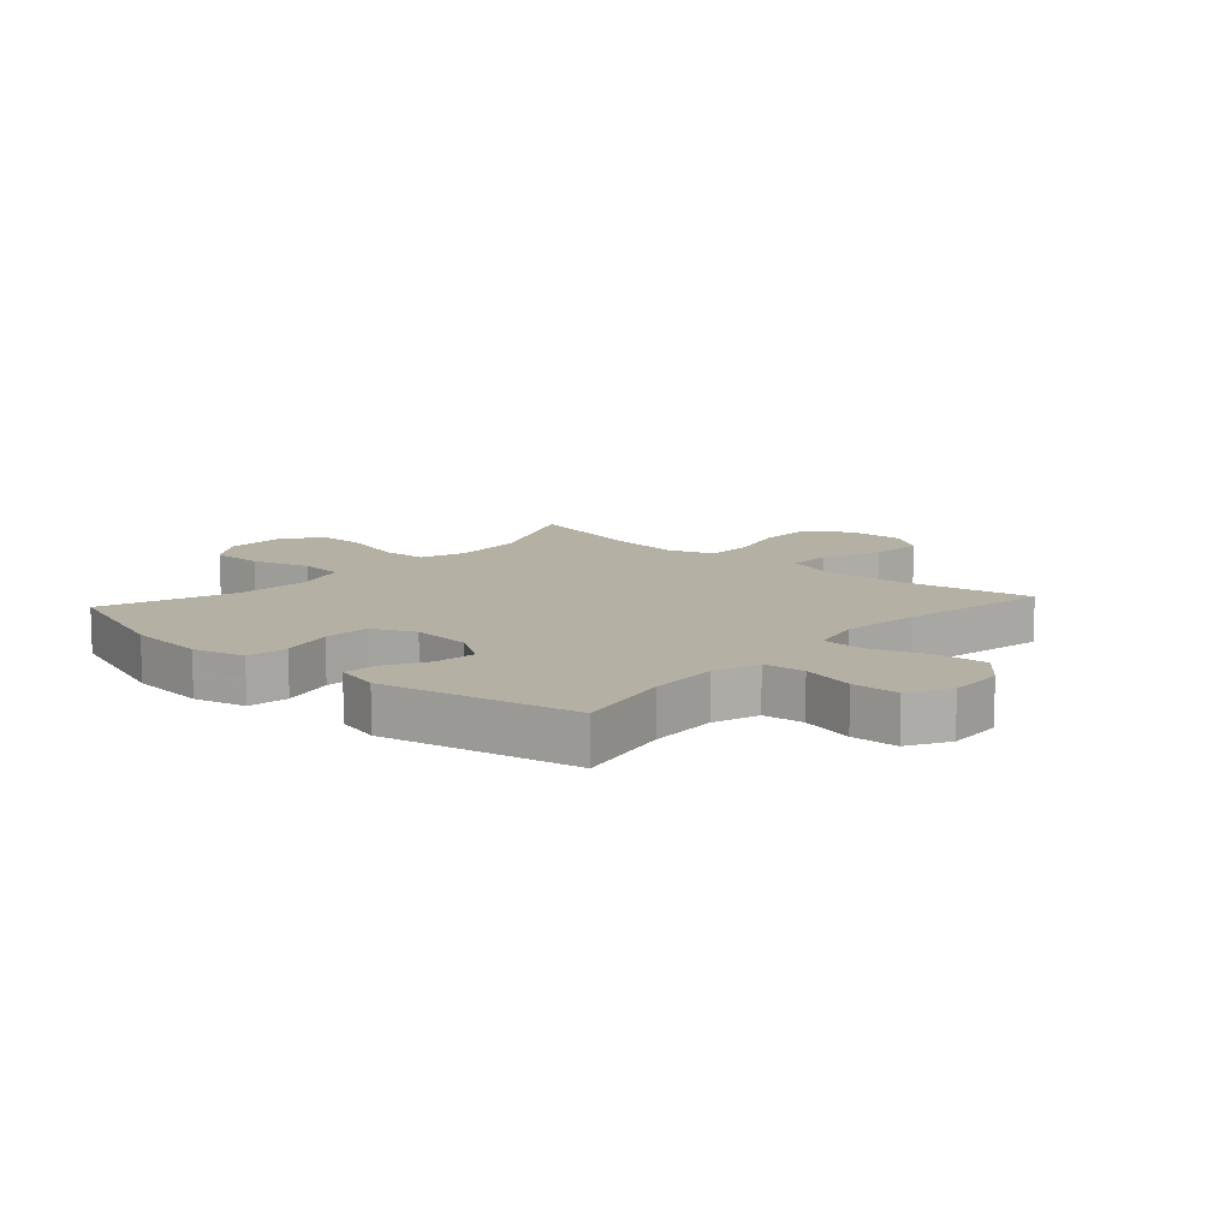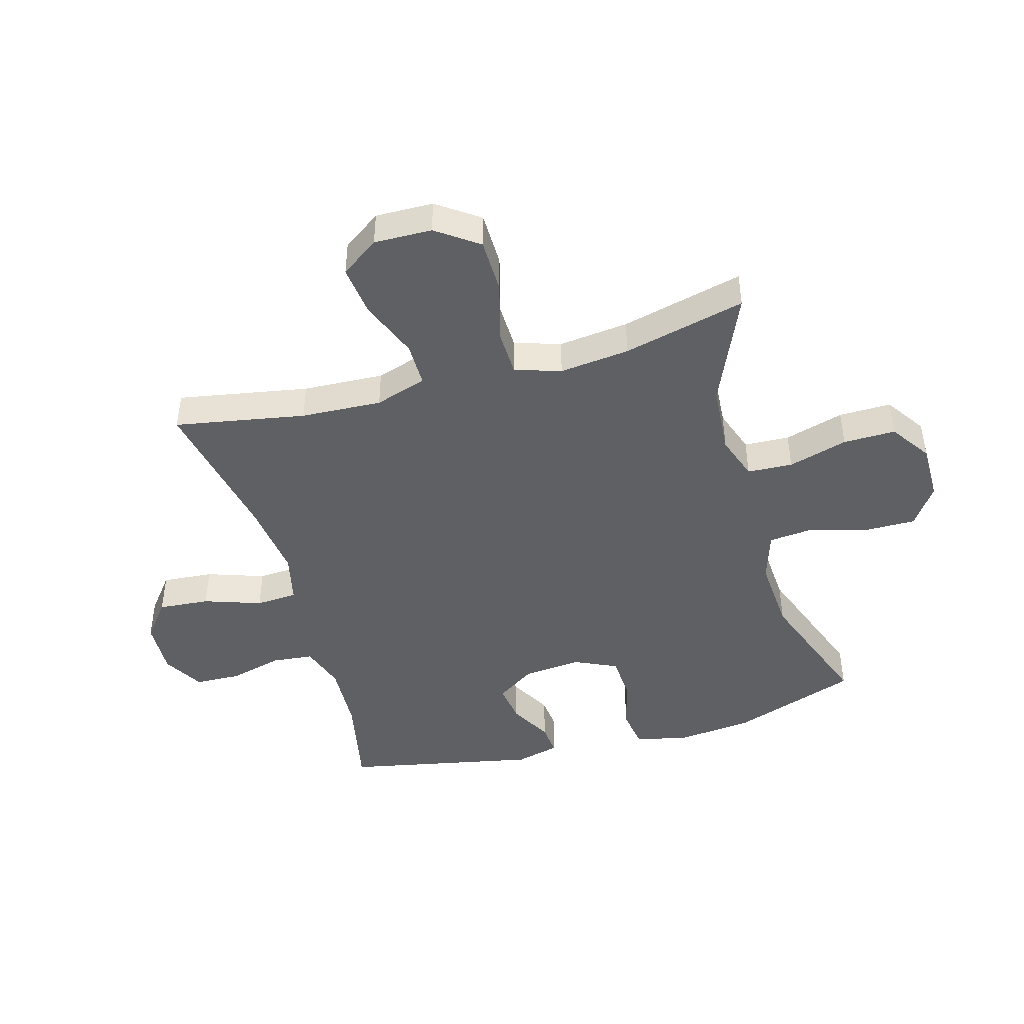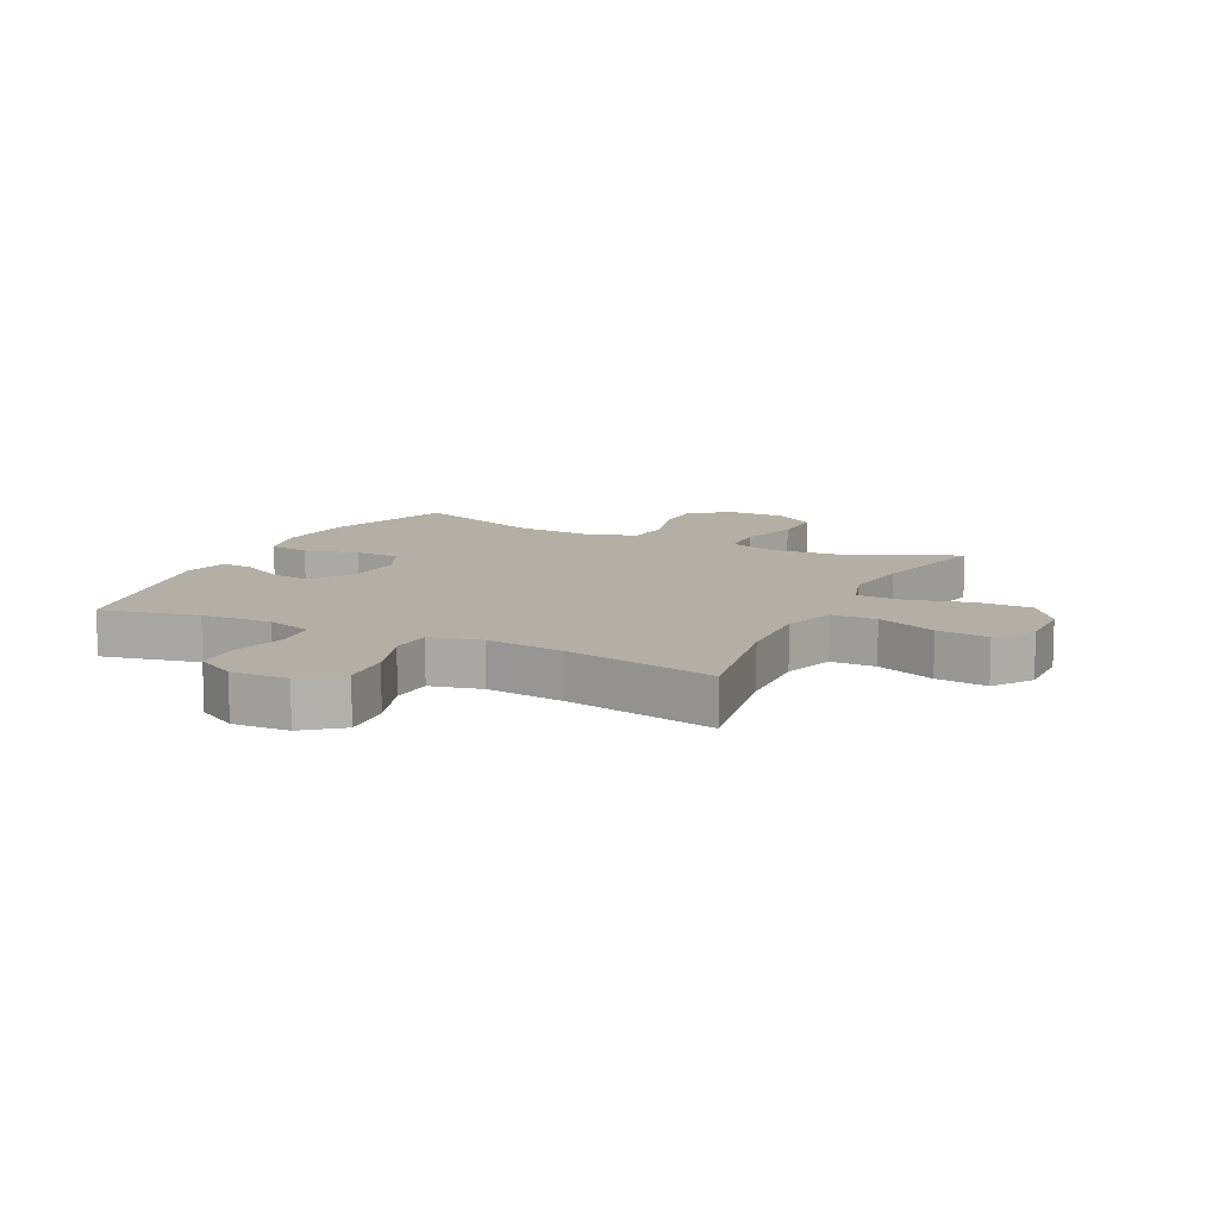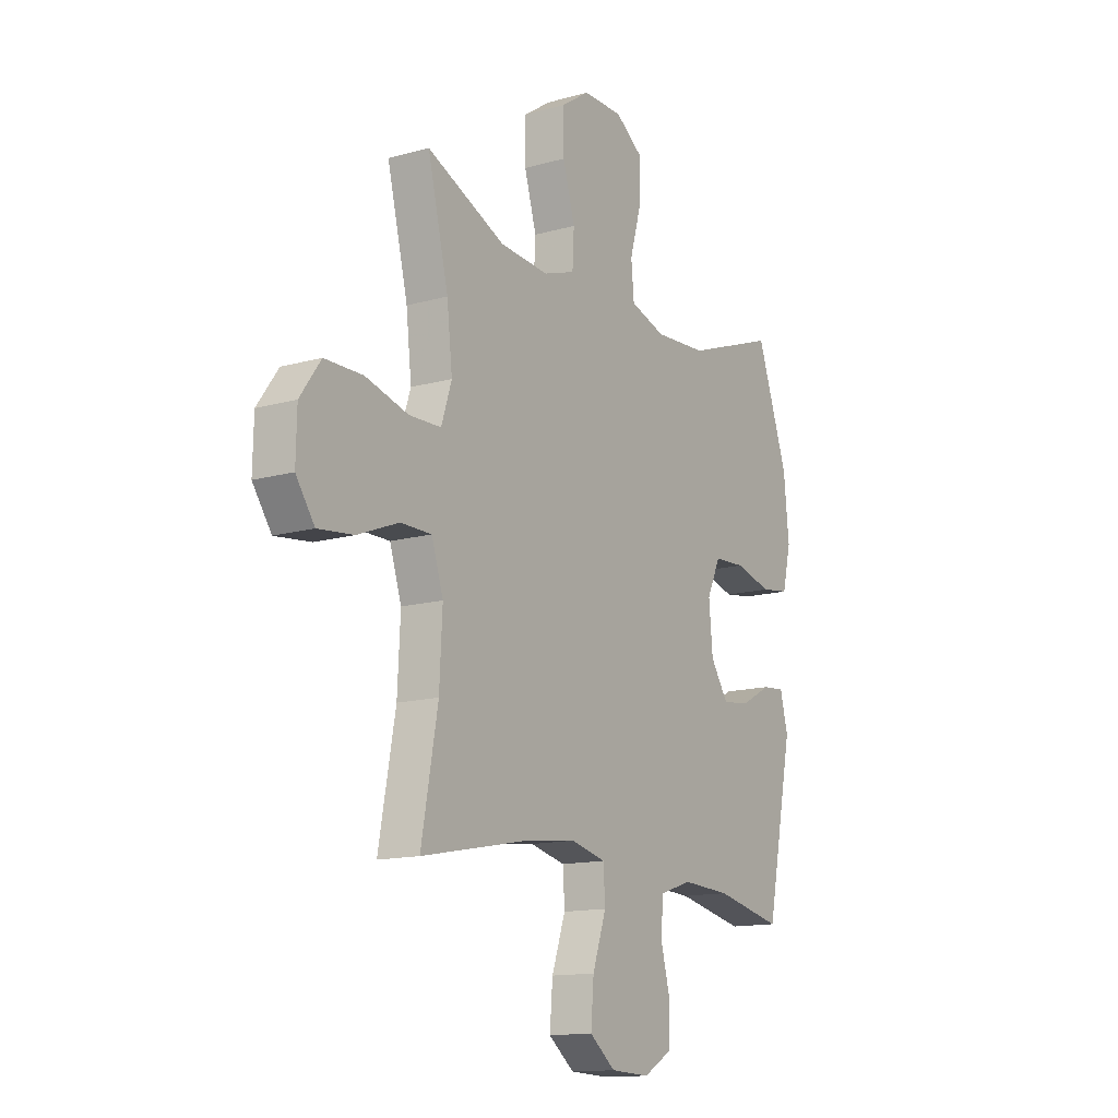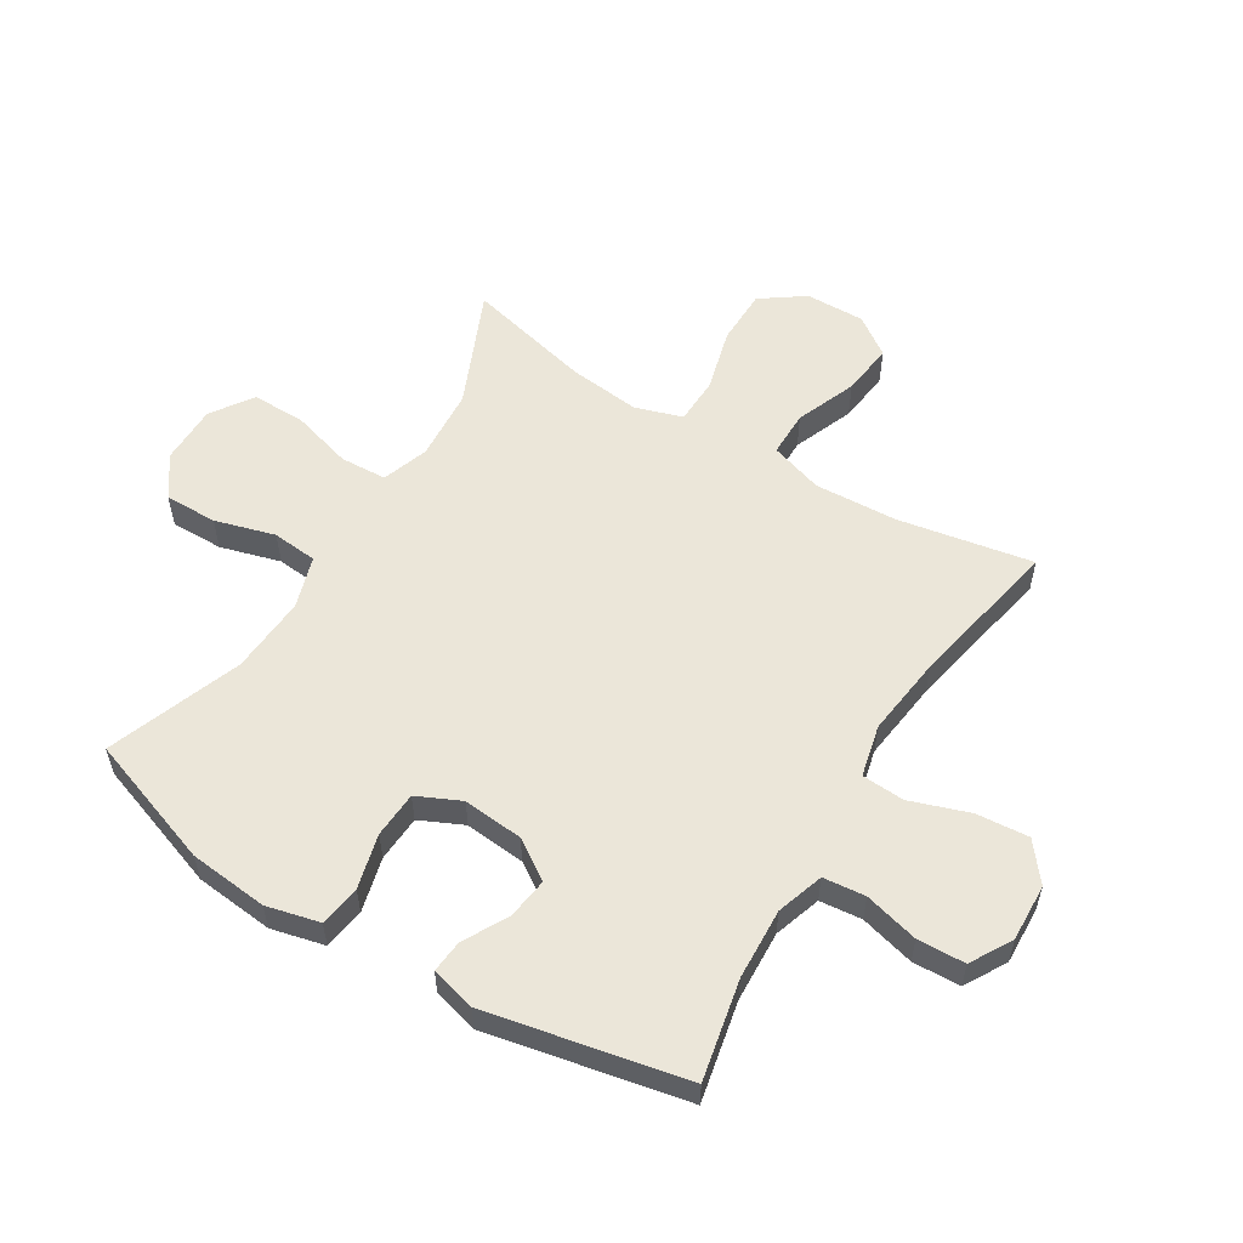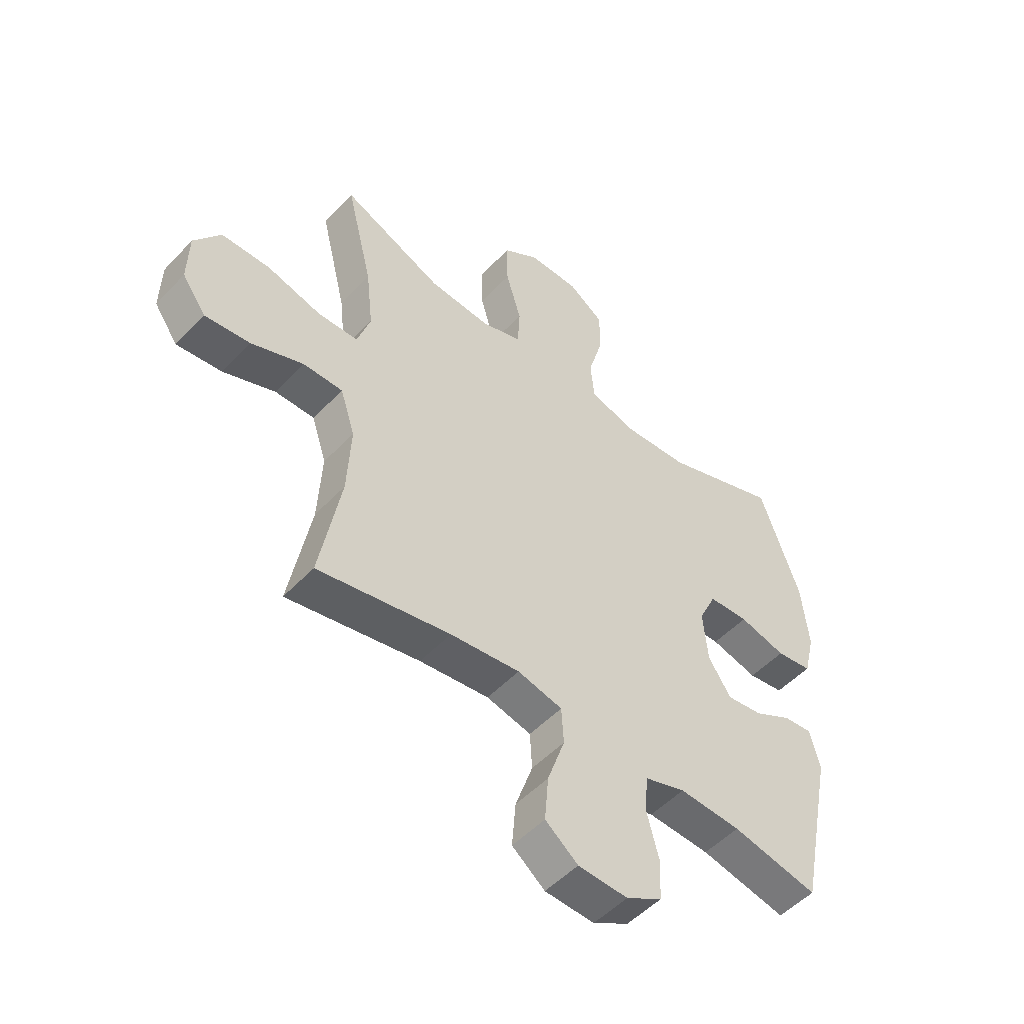
<metadata>
{"format":"obj","ext":"obj","renderer":"f3d","projection":"perspective","resolution":1024,"background":"white","views":[{"elev":11.5,"azim":131.7,"up":"+Y"},{"elev":-44.7,"azim":-74.1,"up":"+Y"},{"elev":11.3,"azim":-153.8,"up":"+Y"},{"elev":-13.9,"azim":-57.9,"up":"+Z"},{"elev":56.1,"azim":121.5,"up":"+Y"},{"elev":-51.4,"azim":-41.6,"up":"+Z"}]}
</metadata>
<code>
v -0.5 0.07 -0.5
v -0.46 0.07 -0.281
v -0.453 0.07 -0.145
v -0.481 0.07 -0.058
v -0.556 0.07 -0.058
v -0.655 0.07 -0.097
v -0.741 0.07 -0.107
v -0.786 0.07 -0.043
v -0.784 0.07 0.054
v -0.734 0.07 0.124
v -0.642 0.07 0.125
v -0.539 0.07 0.097
v -0.462 0.07 0.099
v -0.437 0.07 0.176
v -0.45 0.07 0.294
v -0.5 0.07 0.5
v -0.31 0.07 0.417
v -0.192 0.07 0.408
v -0.116 0.07 0.434
v -0.112 0.07 0.51
v -0.141 0.07 0.61
v -0.142 0.07 0.698
v -0.074 0.07 0.744
v 0.023 0.07 0.744
v 0.09 0.07 0.697
v 0.089 0.07 0.611
v 0.061 0.07 0.513
v 0.068 0.07 0.439
v 0.153 0.07 0.412
v 0.28 0.07 0.42
v 0.5 0.07 0.5
v 0.575 0.07 0.286
v 0.588 0.07 0.157
v 0.567 0.07 0.07
v 0.499 0.07 0.06
v 0.41 0.07 0.083
v 0.334 0.07 0.079
v 0.301 0.07 0.008
v 0.31 0.07 -0.091
v 0.353 0.07 -0.156
v 0.421 0.07 -0.147
v 0.493 0.07 -0.108
v 0.547 0.07 -0.103
v 0.566 0.07 -0.177
v 0.5 0.07 -0.5
v 0.337 0.07 -0.466
v 0.22 0.07 -0.46
v 0.143 0.07 -0.485
v 0.136 0.07 -0.554
v 0.159 0.07 -0.643
v 0.156 0.07 -0.721
v 0.088 0.07 -0.76
v -0.006 0.07 -0.756
v -0.068 0.07 -0.707
v -0.061 0.07 -0.621
v -0.028 0.07 -0.525
v -0.032 0.07 -0.455
v -0.117 0.07 -0.435
v -0.249 0.07 -0.451
v -0.5 0 -0.5
v -0.46 0 -0.281
v -0.453 0 -0.145
v -0.481 0 -0.058
v -0.556 0 -0.058
v -0.655 0 -0.097
v -0.741 0 -0.107
v -0.786 0 -0.043
v -0.784 0 0.054
v -0.734 0 0.124
v -0.642 0 0.125
v -0.539 0 0.097
v -0.462 0 0.099
v -0.437 0 0.176
v -0.45 0 0.294
v -0.5 0 0.5
v -0.31 0 0.417
v -0.192 0 0.408
v -0.116 0 0.434
v -0.112 0 0.51
v -0.141 0 0.61
v -0.142 0 0.698
v -0.074 0 0.744
v 0.023 0 0.744
v 0.09 0 0.697
v 0.089 0 0.611
v 0.061 0 0.513
v 0.068 0 0.439
v 0.153 0 0.412
v 0.28 0 0.42
v 0.5 0 0.5
v 0.575 0 0.286
v 0.588 0 0.157
v 0.567 0 0.07
v 0.499 0 0.06
v 0.41 0 0.083
v 0.334 0 0.079
v 0.301 0 0.008
v 0.31 0 -0.091
v 0.353 0 -0.156
v 0.421 0 -0.147
v 0.493 0 -0.108
v 0.547 0 -0.103
v 0.566 0 -0.177
v 0.5 0 -0.5
v 0.337 0 -0.466
v 0.22 0 -0.46
v 0.143 0 -0.485
v 0.136 0 -0.554
v 0.159 0 -0.643
v 0.156 0 -0.721
v 0.088 0 -0.76
v -0.006 0 -0.756
v -0.068 0 -0.707
v -0.061 0 -0.621
v -0.028 0 -0.525
v -0.032 0 -0.455
v -0.117 0 -0.435
v -0.249 0 -0.451
f 54 55 56
f 53 54 56
f 52 53 56
f 51 52 56
f 50 51 56
f 49 50 56
f 48 49 56 57
f 47 48 57 58
f 44 45 46
f 43 44 46
f 42 43 46
f 41 42 46
f 46 47 58
f 41 46 58
f 40 41 58
f 34 35 36
f 33 34 36
f 32 33 36
f 31 32 36
f 30 31 36
f 29 30 36 37
f 28 29 37 38
f 25 26 27
f 24 25 27
f 23 24 27
f 22 23 27
f 21 22 27
f 20 21 27
f 19 20 27 28
f 28 38 39
f 19 28 39
f 18 19 39
f 15 16 17
f 40 58 59
f 39 40 59
f 18 39 59
f 17 18 59
f 15 17 59
f 14 15 59
f 10 11 12
f 9 10 12
f 8 9 12
f 7 8 12
f 6 7 12
f 5 6 12
f 59 1 2
f 59 2 3
f 59 3 4
f 14 59 4
f 13 14 4
f 4 5 12 13
f 115 114 113
f 115 113 112
f 115 112 111
f 115 111 110
f 115 110 109
f 115 109 108
f 116 115 108 107
f 117 116 107 106
f 105 104 103
f 105 103 102
f 105 102 101
f 105 101 100
f 117 106 105
f 117 105 100
f 117 100 99
f 95 94 93
f 95 93 92
f 95 92 91
f 95 91 90
f 95 90 89
f 96 95 89 88
f 97 96 88 87
f 86 85 84
f 86 84 83
f 86 83 82
f 86 82 81
f 86 81 80
f 86 80 79
f 87 86 79 78
f 98 97 87
f 98 87 78
f 98 78 77
f 76 75 74
f 118 117 99
f 118 99 98
f 118 98 77
f 118 77 76
f 118 76 74
f 118 74 73
f 71 70 69
f 71 69 68
f 71 68 67
f 71 67 66
f 71 66 65
f 71 65 64
f 61 60 118
f 62 61 118
f 63 62 118
f 63 118 73
f 63 73 72
f 72 71 64 63
f 1 60 61 2
f 2 61 62 3
f 3 62 63 4
f 4 63 64 5
f 5 64 65 6
f 6 65 66 7
f 7 66 67 8
f 8 67 68 9
f 9 68 69 10
f 10 69 70 11
f 11 70 71 12
f 12 71 72 13
f 13 72 73 14
f 14 73 74 15
f 15 74 75 16
f 16 75 76 17
f 17 76 77 18
f 18 77 78 19
f 19 78 79 20
f 20 79 80 21
f 21 80 81 22
f 22 81 82 23
f 23 82 83 24
f 24 83 84 25
f 25 84 85 26
f 26 85 86 27
f 27 86 87 28
f 28 87 88 29
f 29 88 89 30
f 30 89 90 31
f 31 90 91 32
f 32 91 92 33
f 33 92 93 34
f 34 93 94 35
f 35 94 95 36
f 36 95 96 37
f 37 96 97 38
f 38 97 98 39
f 39 98 99 40
f 40 99 100 41
f 41 100 101 42
f 42 101 102 43
f 43 102 103 44
f 44 103 104 45
f 45 104 105 46
f 46 105 106 47
f 47 106 107 48
f 48 107 108 49
f 49 108 109 50
f 50 109 110 51
f 51 110 111 52
f 52 111 112 53
f 53 112 113 54
f 54 113 114 55
f 55 114 115 56
f 56 115 116 57
f 57 116 117 58
f 58 117 118 59
f 59 118 60 1

</code>
